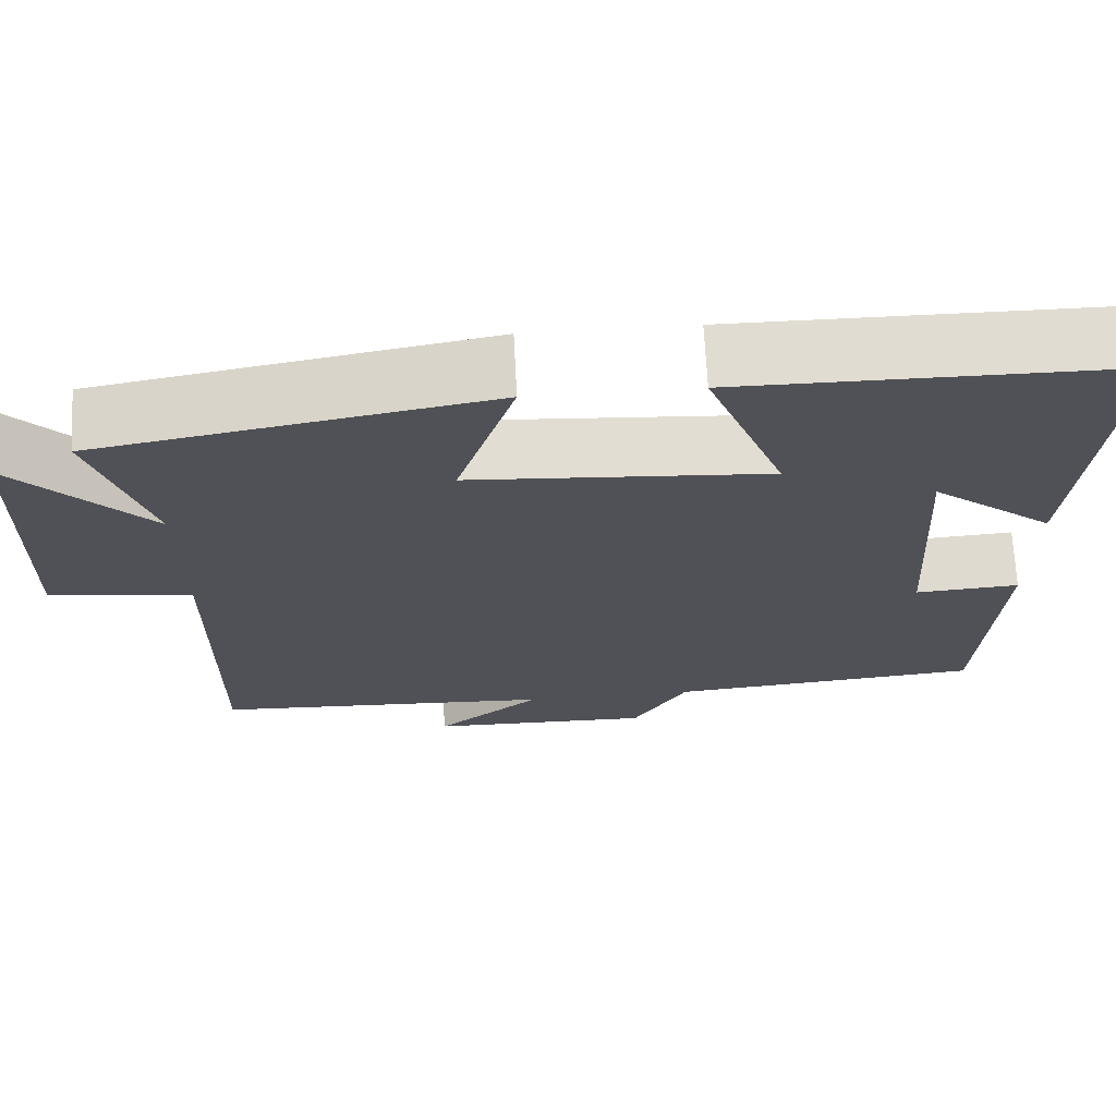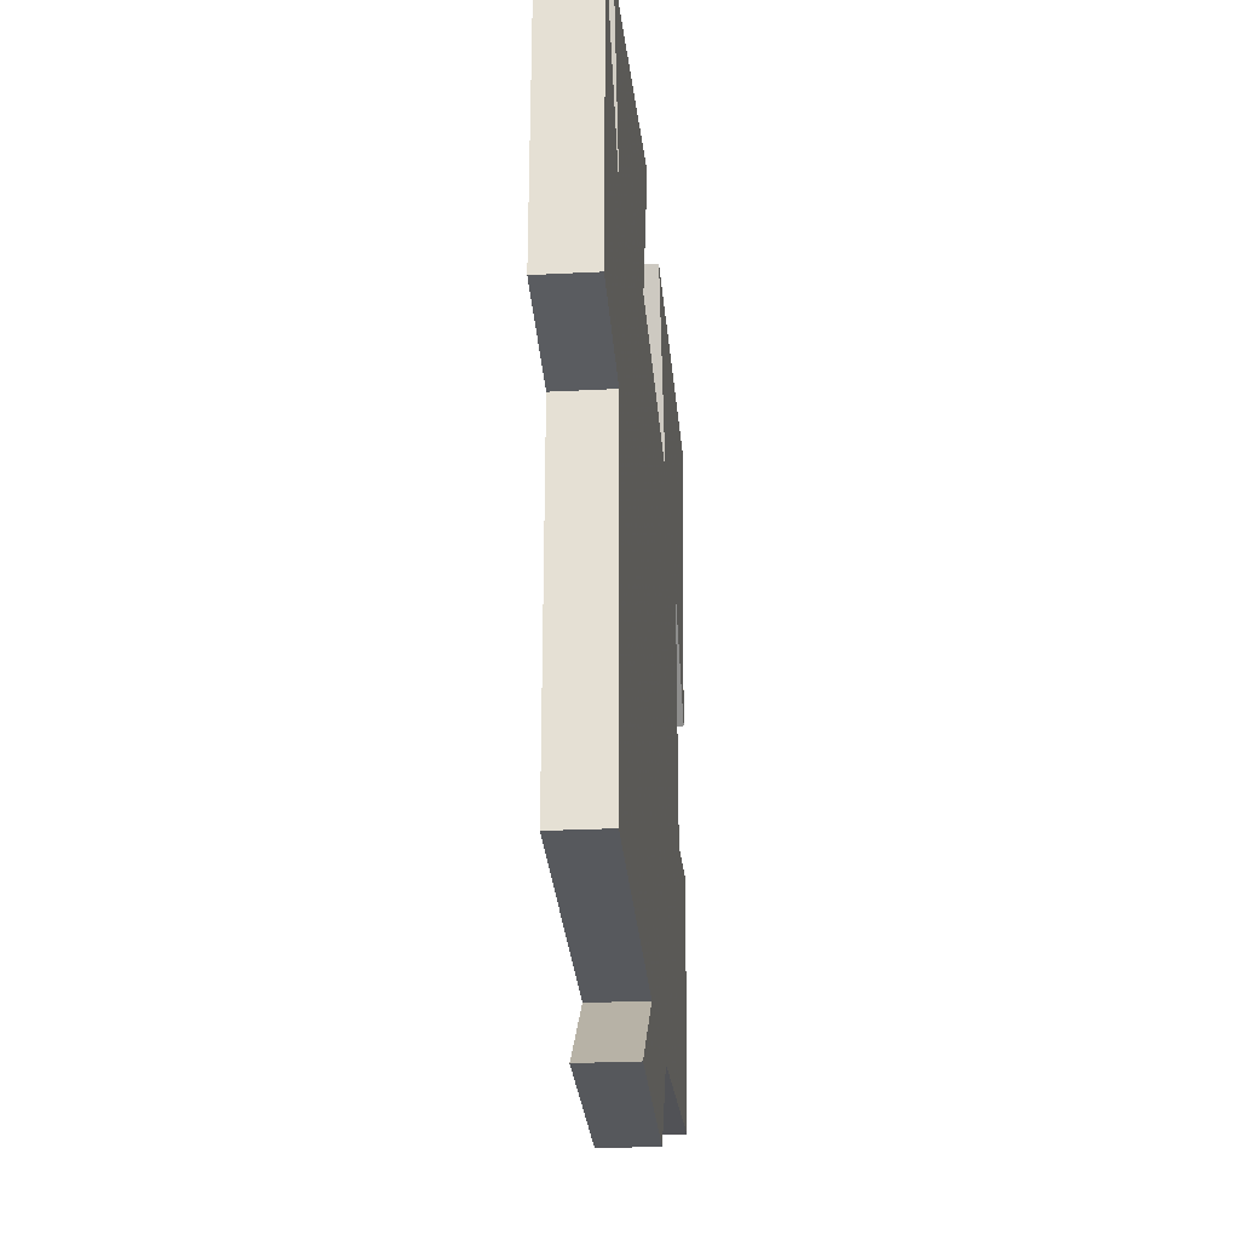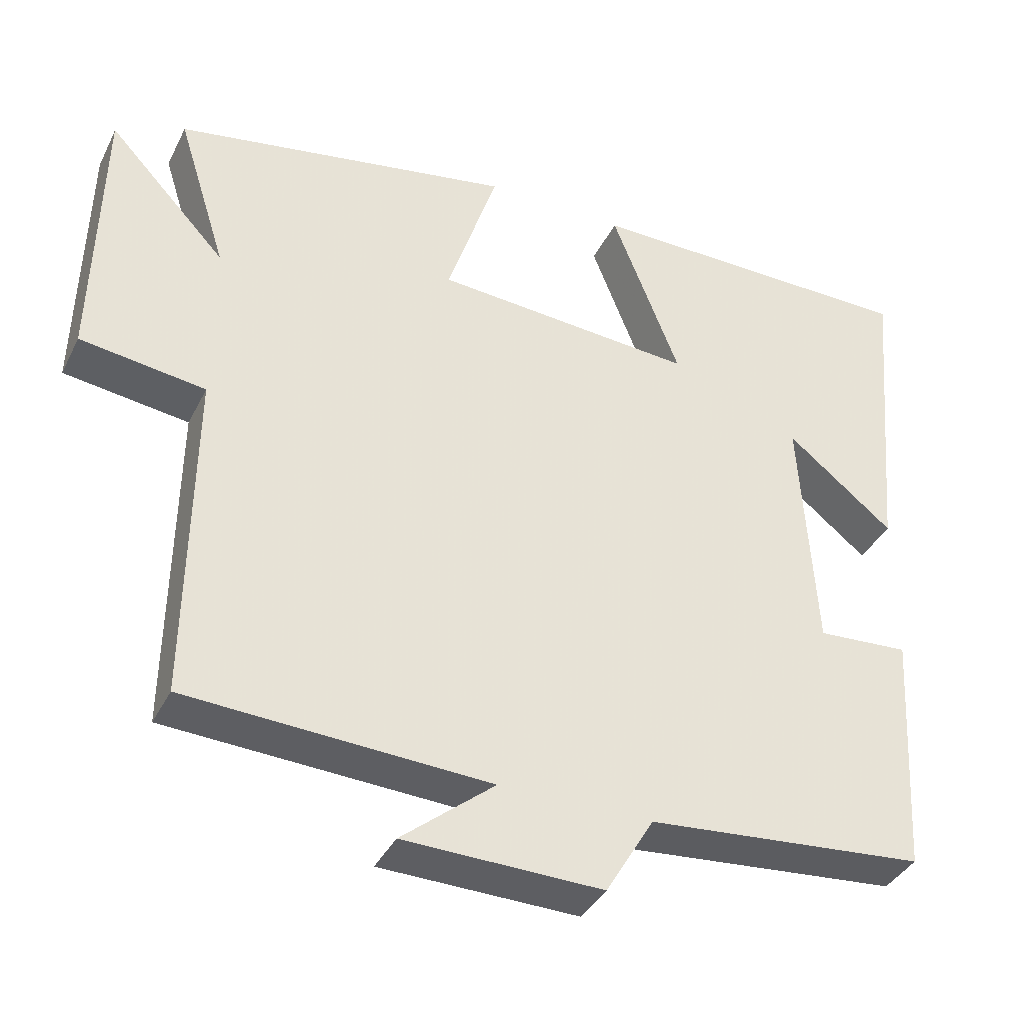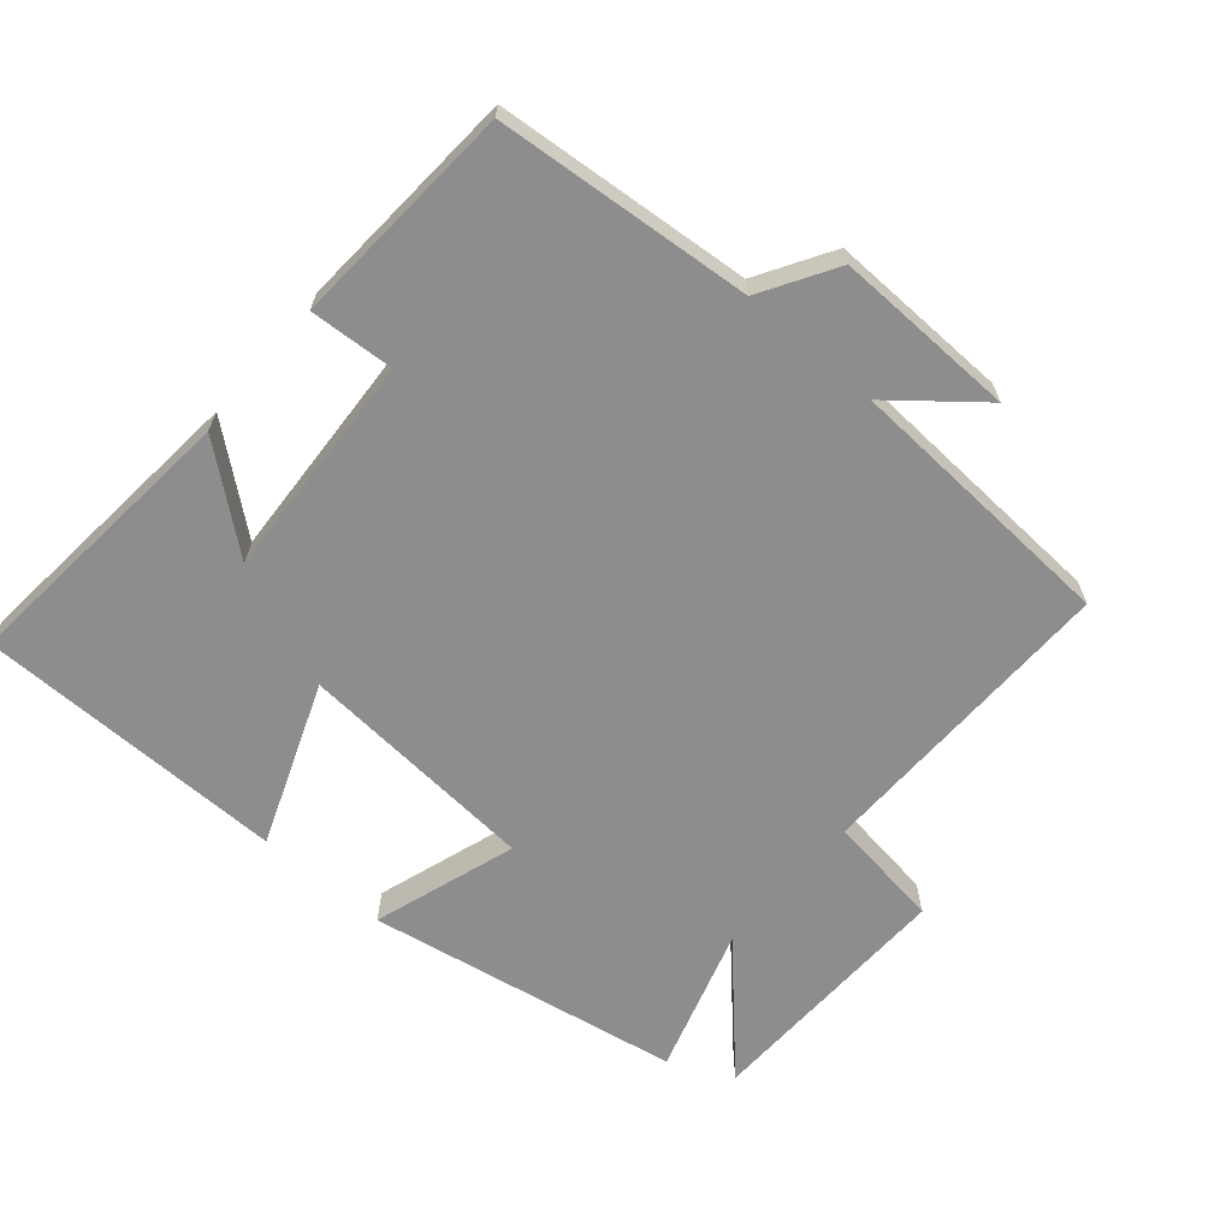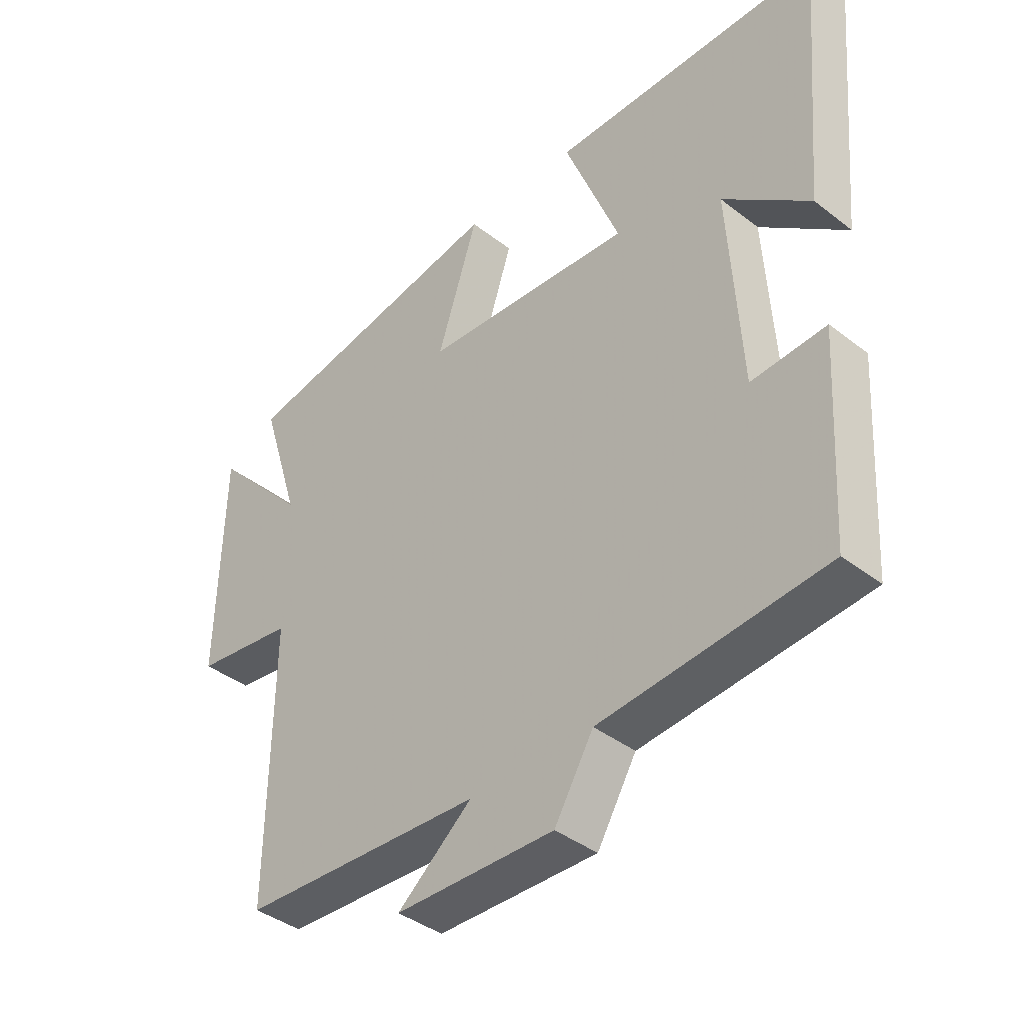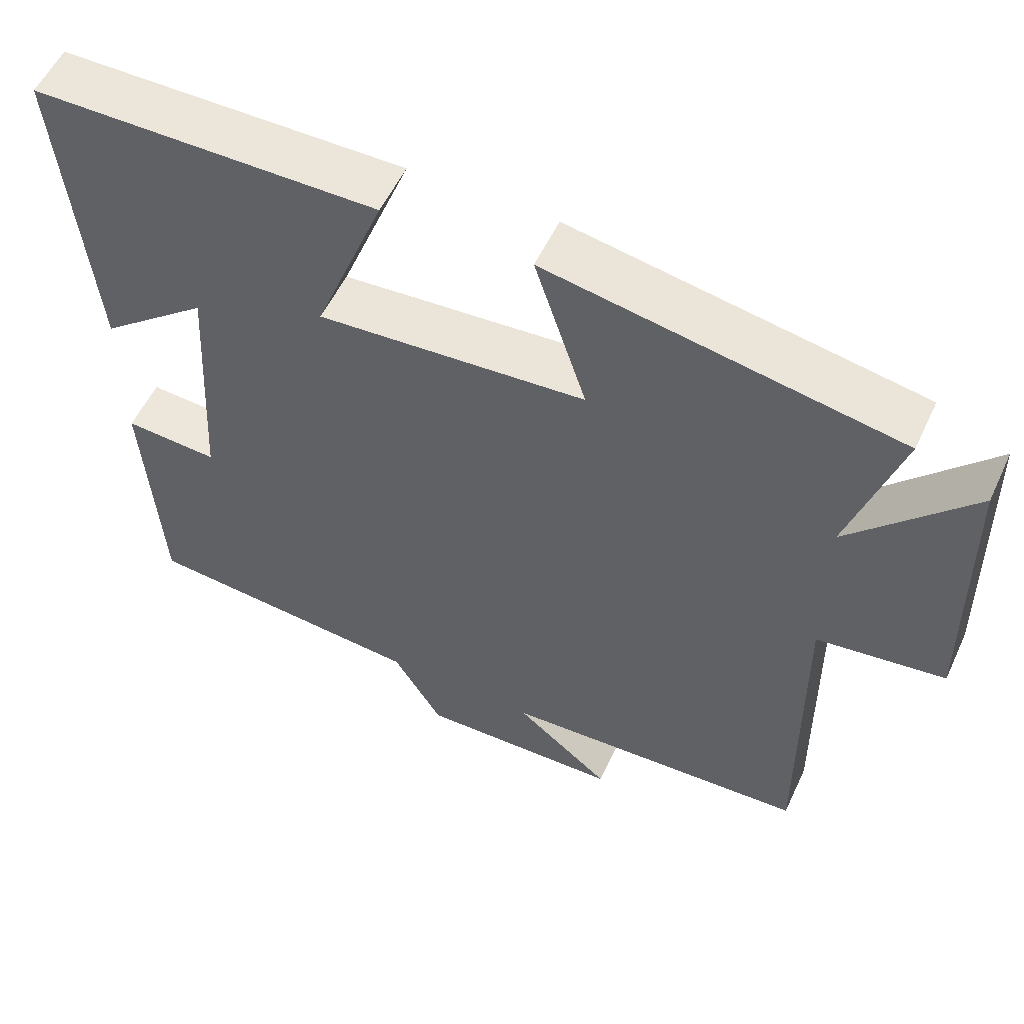
<metadata>
{"format":"obj","ext":"obj","renderer":"f3d","projection":"perspective","resolution":1024,"background":"white","views":[{"elev":69.3,"azim":-3.0,"up":"+Z"},{"elev":-26.4,"azim":-85.3,"up":"+Z"},{"elev":-38.0,"azim":-24.3,"up":"+Z"},{"elev":-64.7,"azim":139.2,"up":"+Y"},{"elev":-40.0,"azim":46.3,"up":"+Z"},{"elev":55.3,"azim":-155.2,"up":"+Z"}]}
</metadata>
<code>
v 0.538 0.07 0.497
v 0.5 0.07 0.073
v 0.356 0.07 0.189
v 0.376 0.07 -0.143
v 0.5 0.07 -0.135
v 0.48 0.07 -0.467
v 0.106 0.07 -0.5
v 0.041 0.07 -0.609
v -0.225 0.07 -0.603
v -0.1 0.07 -0.5
v -0.505 0.07 -0.479
v -0.5 0.07 -0.025
v -0.668 0.07 -0.002
v -0.66 0.07 0.374
v -0.5 0.07 0.203
v -0.567 0.07 0.417
v -0.108 0.07 0.5
v -0.176 0.07 0.29
v 0.176 0.07 0.264
v 0.084 0.07 0.5
v 0.538 0 0.497
v 0.5 0 0.073
v 0.356 0 0.189
v 0.376 0 -0.143
v 0.5 0 -0.135
v 0.48 0 -0.467
v 0.106 0 -0.5
v 0.041 0 -0.609
v -0.225 0 -0.603
v -0.1 0 -0.5
v -0.505 0 -0.479
v -0.5 0 -0.025
v -0.668 0 -0.002
v -0.66 0 0.374
v -0.5 0 0.203
v -0.567 0 0.417
v -0.108 0 0.5
v -0.176 0 0.29
v 0.176 0 0.264
v 0.084 0 0.5
f 19 20 1
f 15 16 17 18
f 15 18 19
f 12 13 14 15
f 12 15 19
f 10 11 12 19
f 7 8 9 10
f 6 7 10
f 5 6 10
f 4 5 10
f 3 4 10 19
f 1 2 3
f 1 3 19
f 21 40 39
f 38 37 36 35
f 39 38 35
f 35 34 33 32
f 39 35 32
f 39 32 31 30
f 30 29 28 27
f 30 27 26
f 30 26 25
f 30 25 24
f 39 30 24 23
f 23 22 21
f 39 23 21
f 1 21 22 2
f 2 22 23 3
f 3 23 24 4
f 4 24 25 5
f 5 25 26 6
f 6 26 27 7
f 7 27 28 8
f 8 28 29 9
f 9 29 30 10
f 10 30 31 11
f 11 31 32 12
f 12 32 33 13
f 13 33 34 14
f 14 34 35 15
f 15 35 36 16
f 16 36 37 17
f 17 37 38 18
f 18 38 39 19
f 19 39 40 20
f 20 40 21 1

</code>
